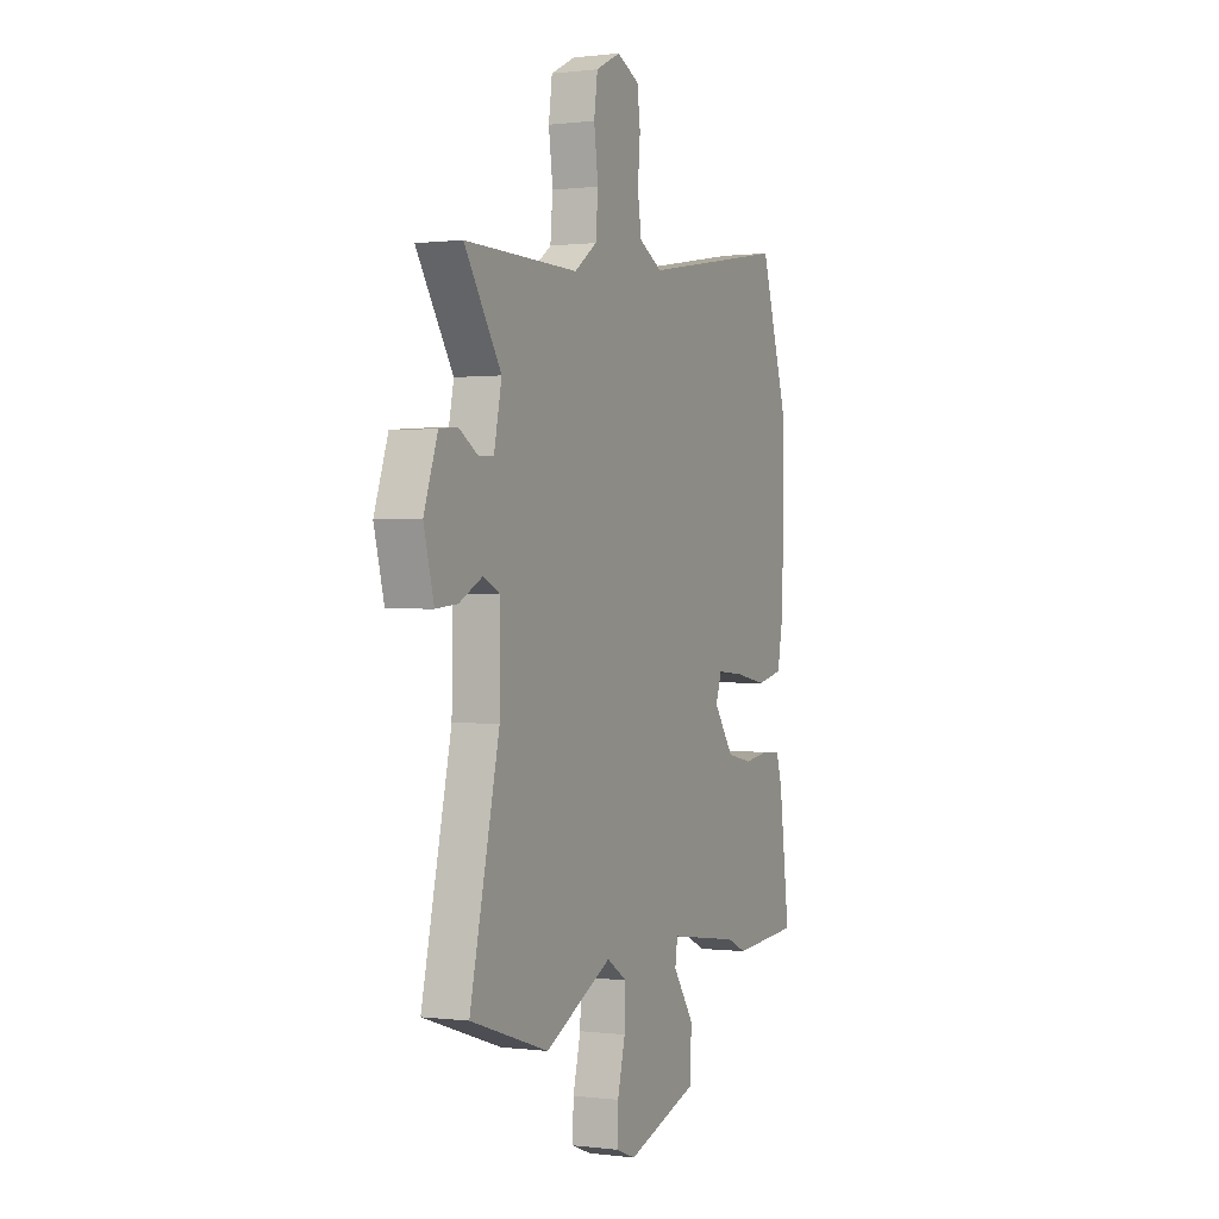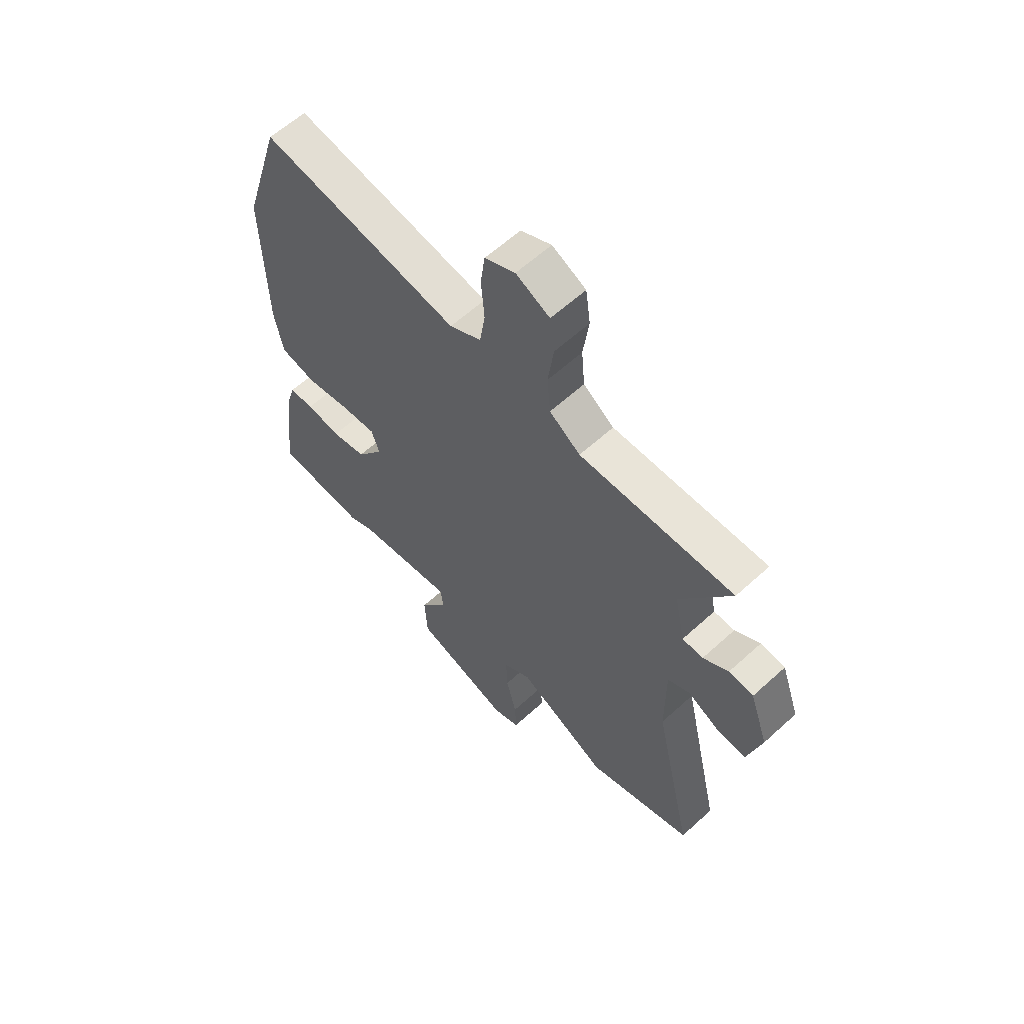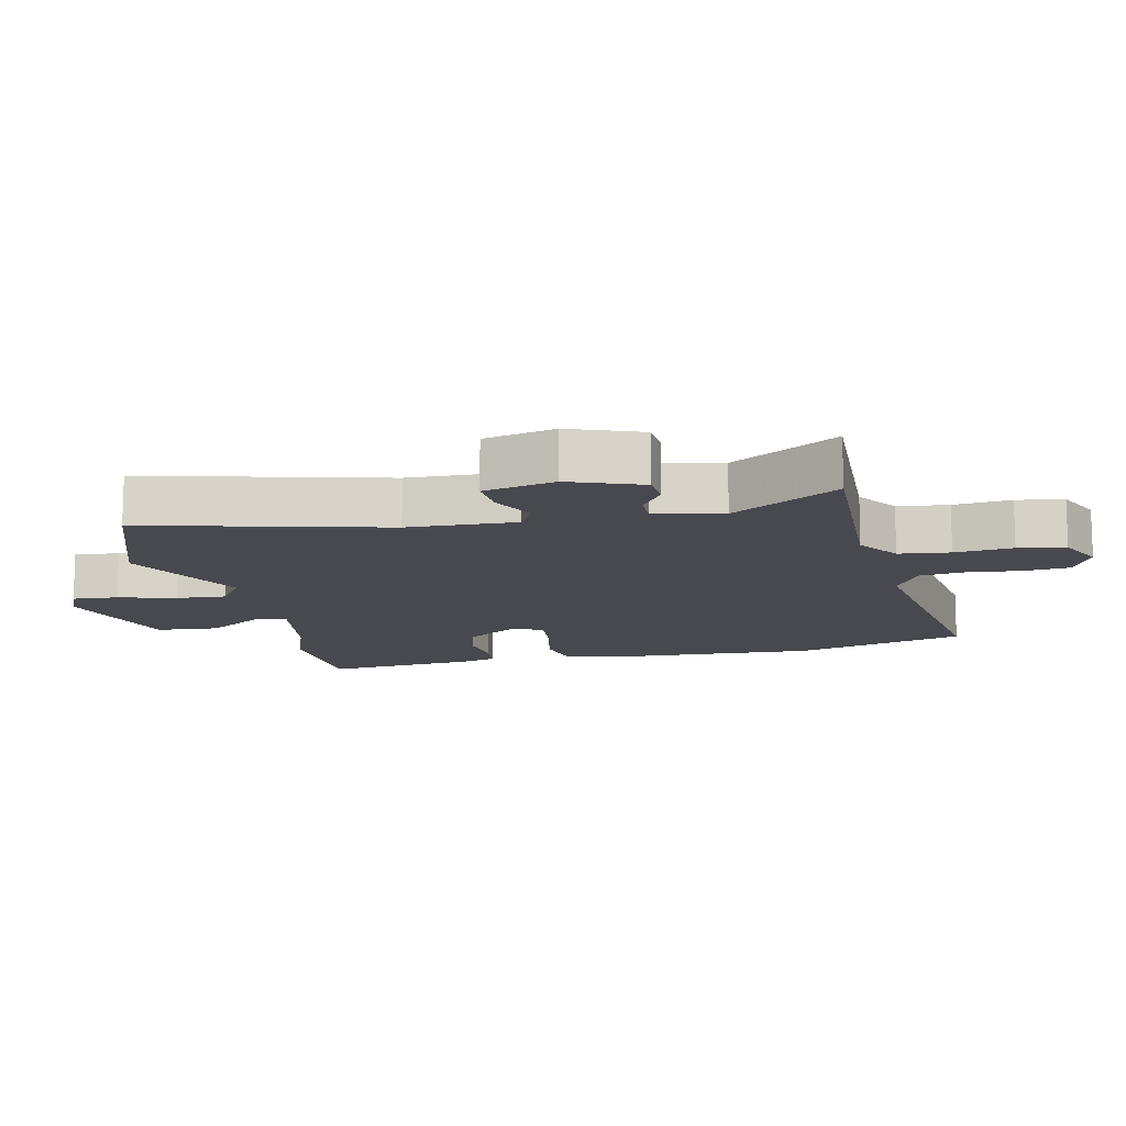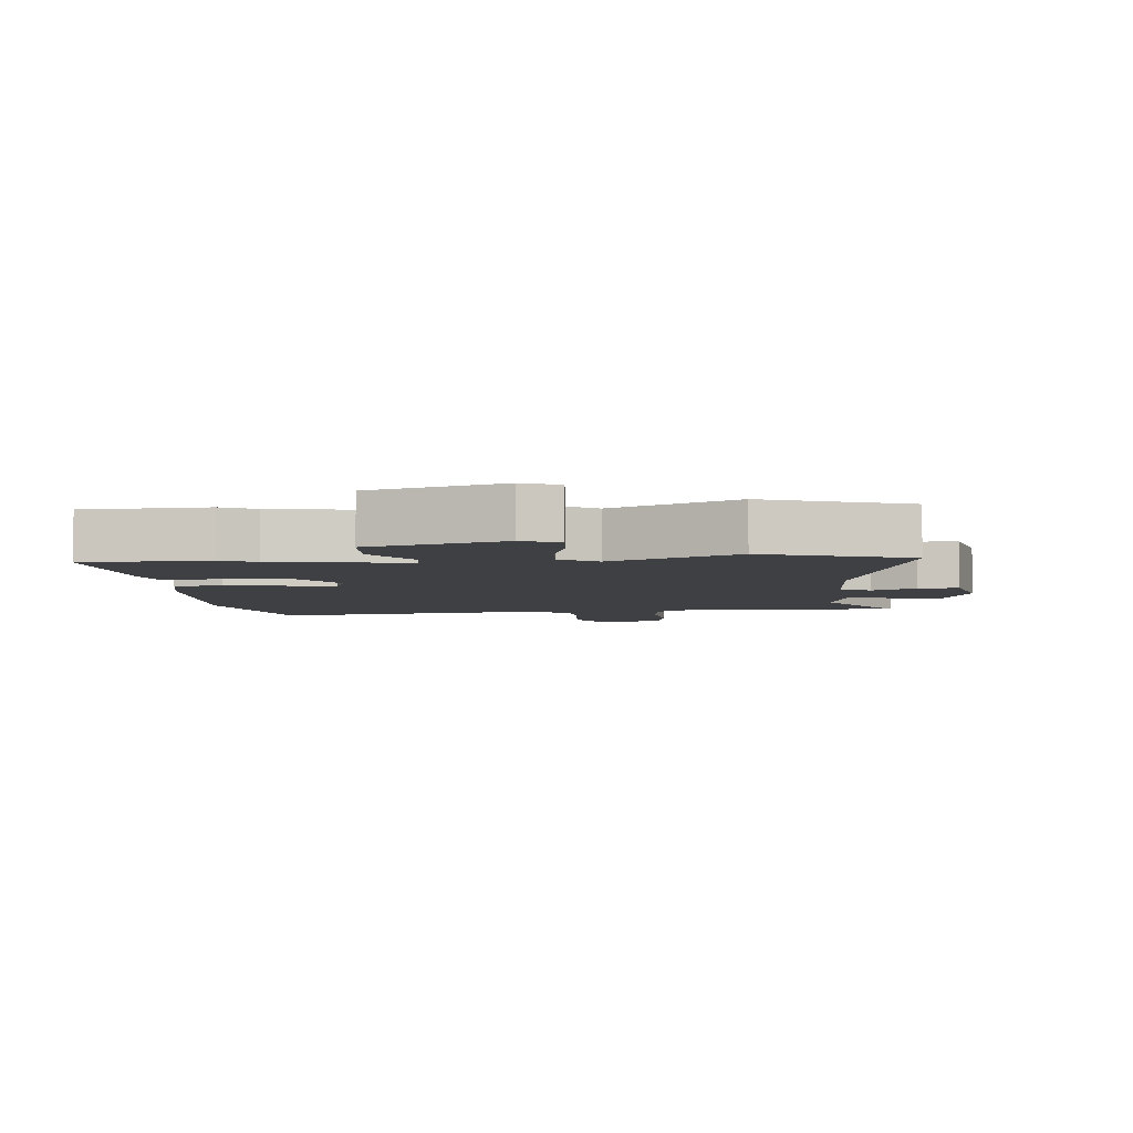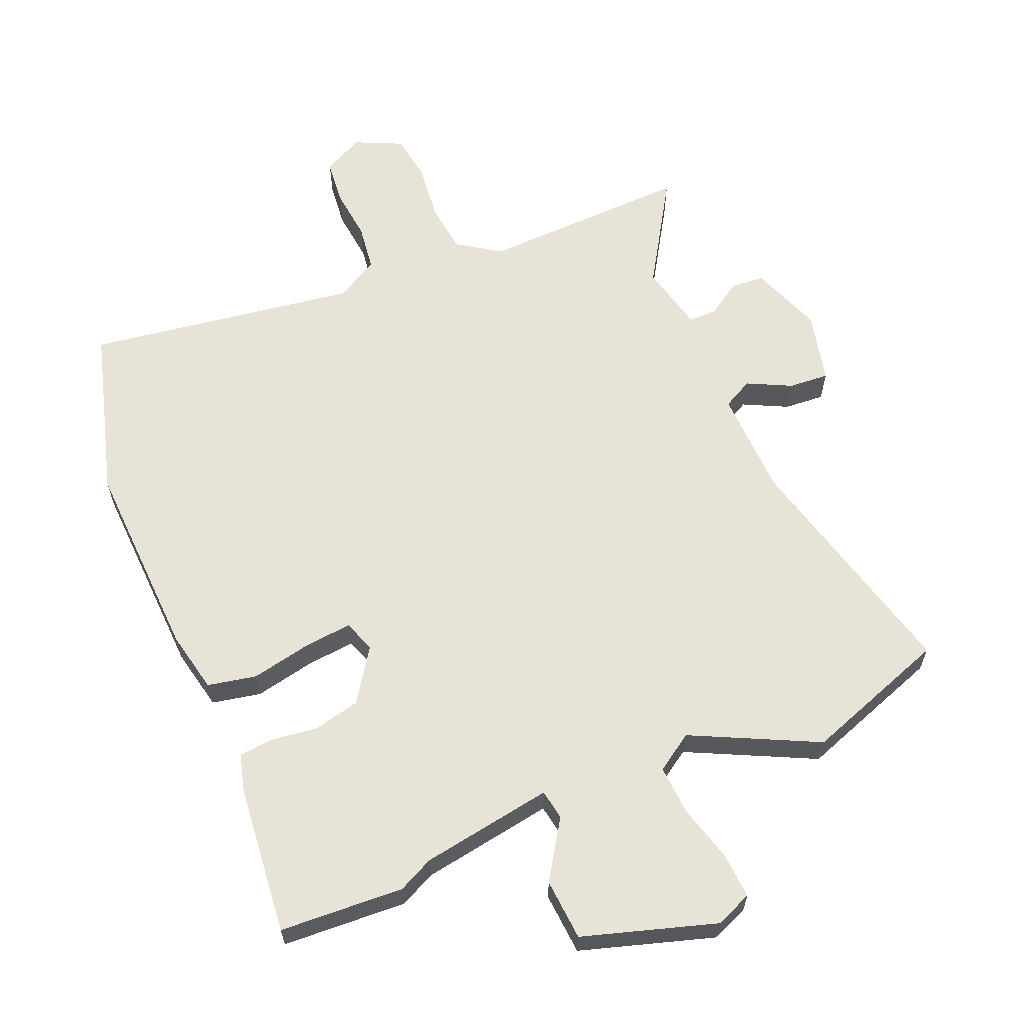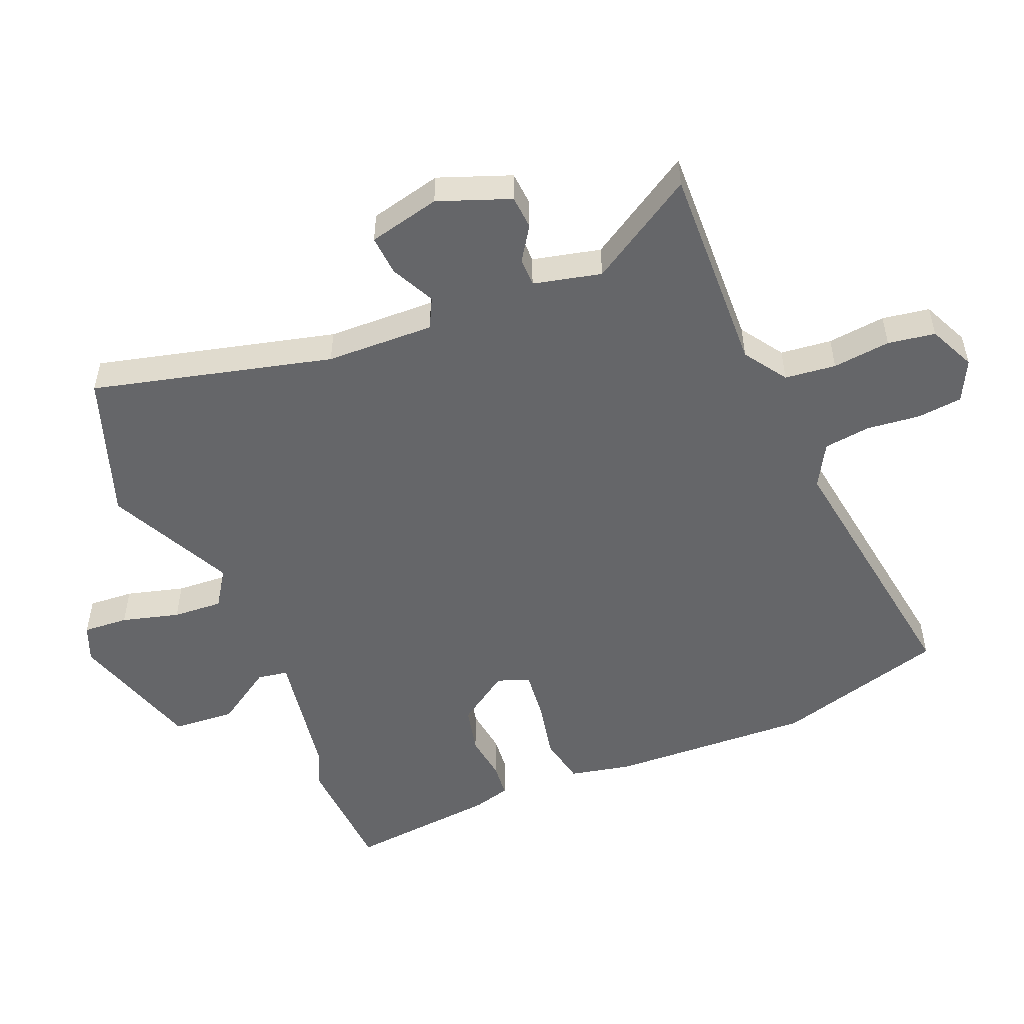
<metadata>
{"format":"obj","ext":"obj","renderer":"f3d","projection":"perspective","resolution":1024,"background":"white","views":[{"elev":0.4,"azim":-65.1,"up":"+Z"},{"elev":60.9,"azim":-132.9,"up":"+Z"},{"elev":-12.7,"azim":-79.0,"up":"+Y"},{"elev":-4.8,"azim":-176.1,"up":"+Y"},{"elev":62.1,"azim":155.9,"up":"+Y"},{"elev":-51.9,"azim":-68.8,"up":"+Y"}]}
</metadata>
<code>
v 0.568 0.07 -0.495
v 0.376 0.07 -0.51
v 0.321 0.07 -0.485
v 0.116 0.07 -0.456
v 0.109 0.07 -0.503
v 0.169 0.07 -0.591
v 0.164 0.07 -0.687
v -0.04 0.07 -0.755
v -0.097 0.07 -0.733
v -0.094 0.07 -0.663
v -0.072 0.07 -0.574
v -0.069 0.07 -0.497
v -0.127 0.07 -0.46
v -0.319 0.07 -0.559
v -0.543 0.07 -0.486
v -0.459 0.07 -0.115
v -0.458 0.07 0.052
v -0.505 0.07 0.075
v -0.572 0.07 0.04
v -0.634 0.07 0.034
v -0.663 0.07 0.144
v -0.624 0.07 0.256
v -0.572 0.07 0.261
v -0.519 0.07 0.228
v -0.475 0.07 0.229
v -0.453 0.07 0.334
v -0.558 0.07 0.496
v -0.233 0.07 0.492
v -0.168 0.07 0.538
v -0.161 0.07 0.617
v -0.173 0.07 0.706
v -0.163 0.07 0.779
v -0.092 0.07 0.814
v -0.028 0.07 0.784
v -0.019 0.07 0.715
v -0.026 0.07 0.632
v -0.015 0.07 0.56
v 0.052 0.07 0.524
v 0.47 0.07 0.596
v 0.551 0.07 0.334
v 0.545 0.07 0.022
v 0.527 0.07 -0.074
v 0.452 0.07 -0.091
v 0.359 0.07 -0.074
v 0.284 0.07 -0.068
v 0.267 0.07 -0.118
v 0.324 0.07 -0.198
v 0.397 0.07 -0.213
v 0.469 0.07 -0.202
v 0.522 0.07 -0.206
v 0.539 0.07 -0.263
v 0.568 0 -0.495
v 0.376 0 -0.51
v 0.321 0 -0.485
v 0.116 0 -0.456
v 0.109 0 -0.503
v 0.169 0 -0.591
v 0.164 0 -0.687
v -0.04 0 -0.755
v -0.097 0 -0.733
v -0.094 0 -0.663
v -0.072 0 -0.574
v -0.069 0 -0.497
v -0.127 0 -0.46
v -0.319 0 -0.559
v -0.543 0 -0.486
v -0.459 0 -0.115
v -0.458 0 0.052
v -0.505 0 0.075
v -0.572 0 0.04
v -0.634 0 0.034
v -0.663 0 0.144
v -0.624 0 0.256
v -0.572 0 0.261
v -0.519 0 0.228
v -0.475 0 0.229
v -0.453 0 0.334
v -0.558 0 0.496
v -0.233 0 0.492
v -0.168 0 0.538
v -0.161 0 0.617
v -0.173 0 0.706
v -0.163 0 0.779
v -0.092 0 0.814
v -0.028 0 0.784
v -0.019 0 0.715
v -0.026 0 0.632
v -0.015 0 0.56
v 0.052 0 0.524
v 0.47 0 0.596
v 0.551 0 0.334
v 0.545 0 0.022
v 0.527 0 -0.074
v 0.452 0 -0.091
v 0.359 0 -0.074
v 0.284 0 -0.068
v 0.267 0 -0.118
v 0.324 0 -0.198
v 0.397 0 -0.213
v 0.469 0 -0.202
v 0.522 0 -0.206
v 0.539 0 -0.263
f 1 2 3
f 51 1 3
f 50 51 3
f 49 50 3
f 48 49 3
f 47 48 3 4
f 46 47 4
f 45 46 4
f 42 43 44
f 41 42 44
f 40 41 44
f 39 40 44
f 38 39 44
f 37 38 44 45
f 34 35 36
f 33 34 36
f 32 33 36
f 31 32 36
f 30 31 36
f 29 30 36 37
f 37 45 4
f 29 37 4
f 28 29 4
f 22 23 24
f 21 22 24
f 20 21 24
f 19 20 24
f 18 19 24
f 17 18 24 25
f 13 14 15 16
f 12 13 16 17
f 9 10 11
f 8 9 11
f 7 8 11
f 6 7 11
f 5 6 11
f 5 11 12
f 28 4 5
f 27 28 5
f 26 27 5
f 17 25 26
f 12 17 26
f 5 12 26
f 54 53 52
f 54 52 102
f 54 102 101
f 54 101 100
f 54 100 99
f 55 54 99 98
f 55 98 97
f 55 97 96
f 95 94 93
f 95 93 92
f 95 92 91
f 95 91 90
f 95 90 89
f 96 95 89 88
f 87 86 85
f 87 85 84
f 87 84 83
f 87 83 82
f 87 82 81
f 88 87 81 80
f 55 96 88
f 55 88 80
f 55 80 79
f 75 74 73
f 75 73 72
f 75 72 71
f 75 71 70
f 75 70 69
f 76 75 69 68
f 67 66 65 64
f 68 67 64 63
f 62 61 60
f 62 60 59
f 62 59 58
f 62 58 57
f 62 57 56
f 63 62 56
f 56 55 79
f 56 79 78
f 56 78 77
f 77 76 68
f 77 68 63
f 77 63 56
f 1 52 53 2
f 2 53 54 3
f 3 54 55 4
f 4 55 56 5
f 5 56 57 6
f 6 57 58 7
f 7 58 59 8
f 8 59 60 9
f 9 60 61 10
f 10 61 62 11
f 11 62 63 12
f 12 63 64 13
f 13 64 65 14
f 14 65 66 15
f 15 66 67 16
f 16 67 68 17
f 17 68 69 18
f 18 69 70 19
f 19 70 71 20
f 20 71 72 21
f 21 72 73 22
f 22 73 74 23
f 23 74 75 24
f 24 75 76 25
f 25 76 77 26
f 26 77 78 27
f 27 78 79 28
f 28 79 80 29
f 29 80 81 30
f 30 81 82 31
f 31 82 83 32
f 32 83 84 33
f 33 84 85 34
f 34 85 86 35
f 35 86 87 36
f 36 87 88 37
f 37 88 89 38
f 38 89 90 39
f 39 90 91 40
f 40 91 92 41
f 41 92 93 42
f 42 93 94 43
f 43 94 95 44
f 44 95 96 45
f 45 96 97 46
f 46 97 98 47
f 47 98 99 48
f 48 99 100 49
f 49 100 101 50
f 50 101 102 51
f 51 102 52 1

</code>
